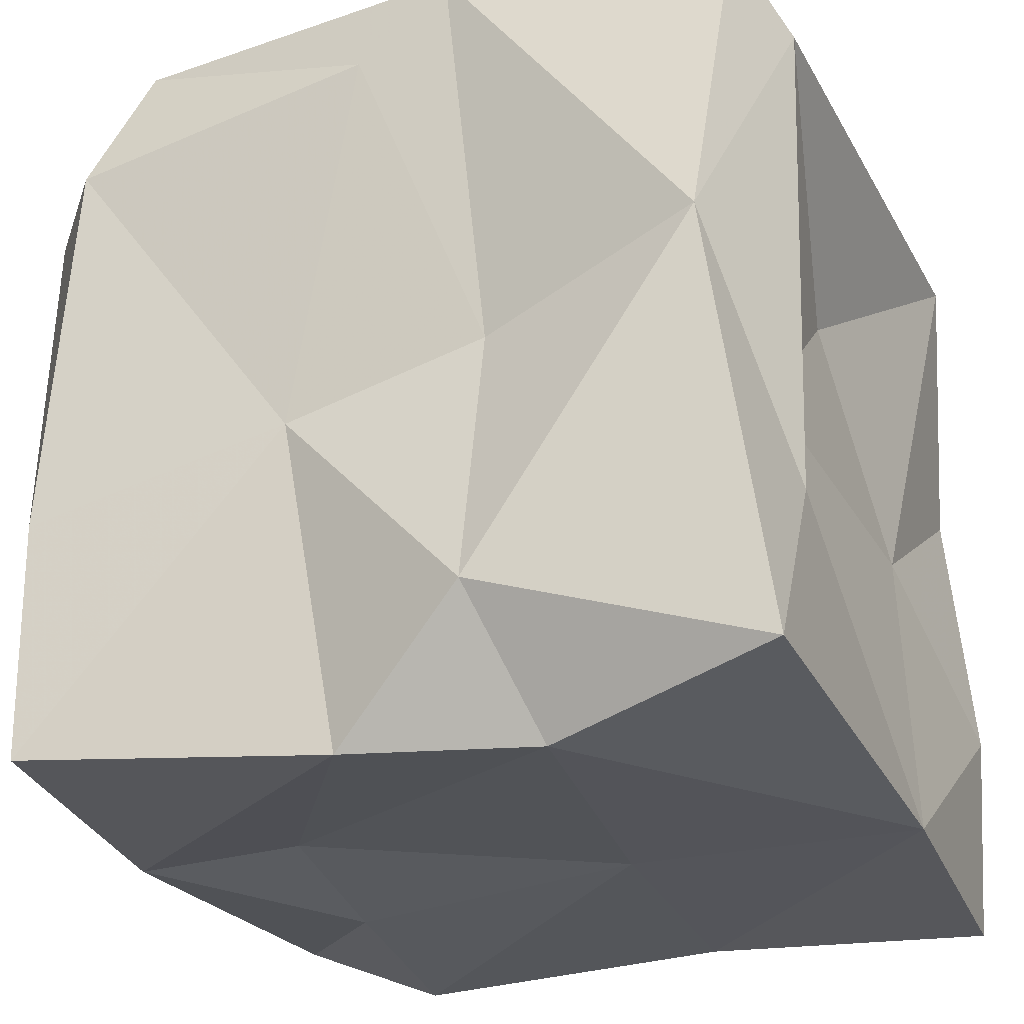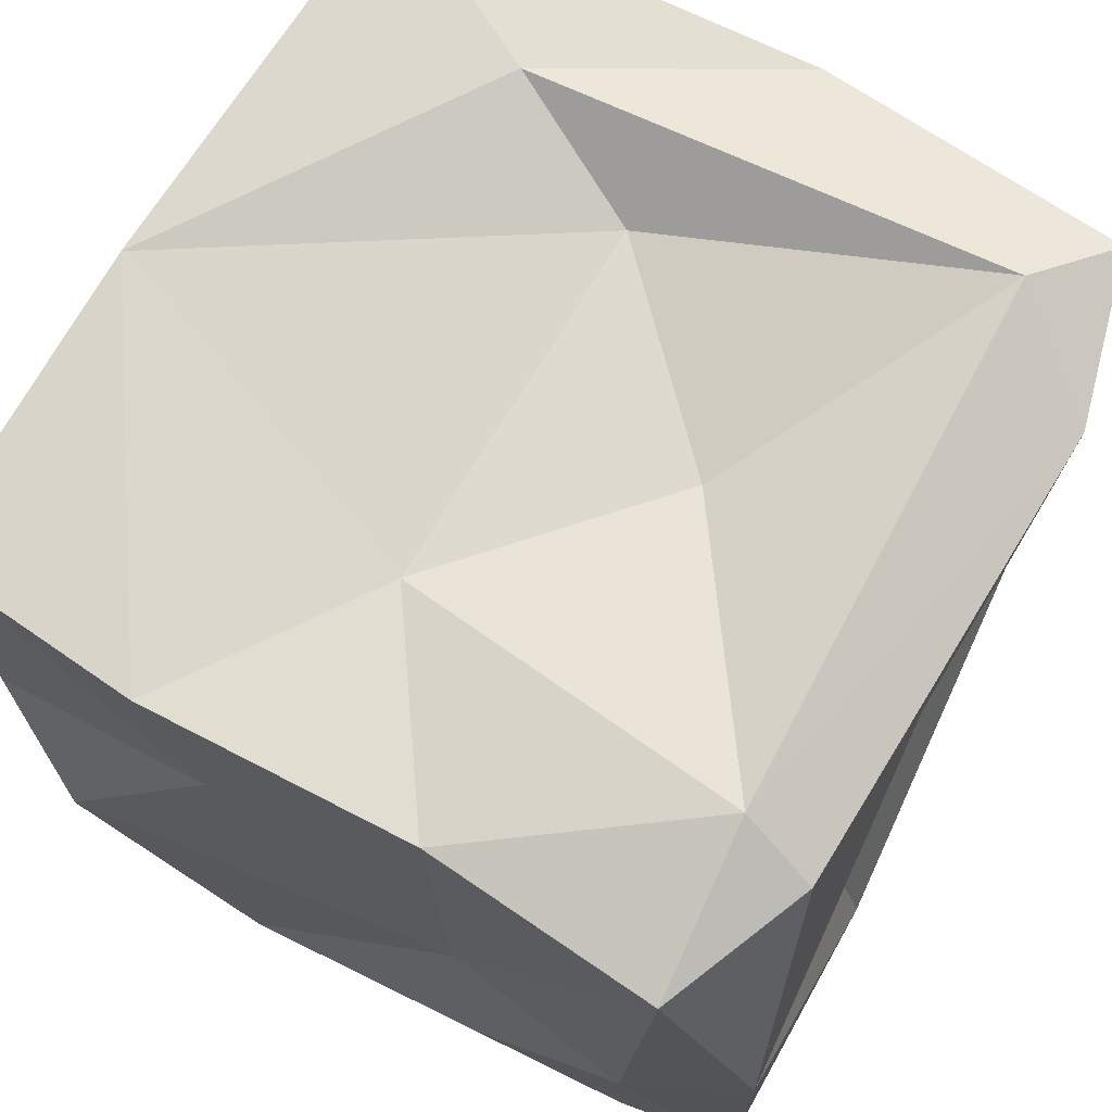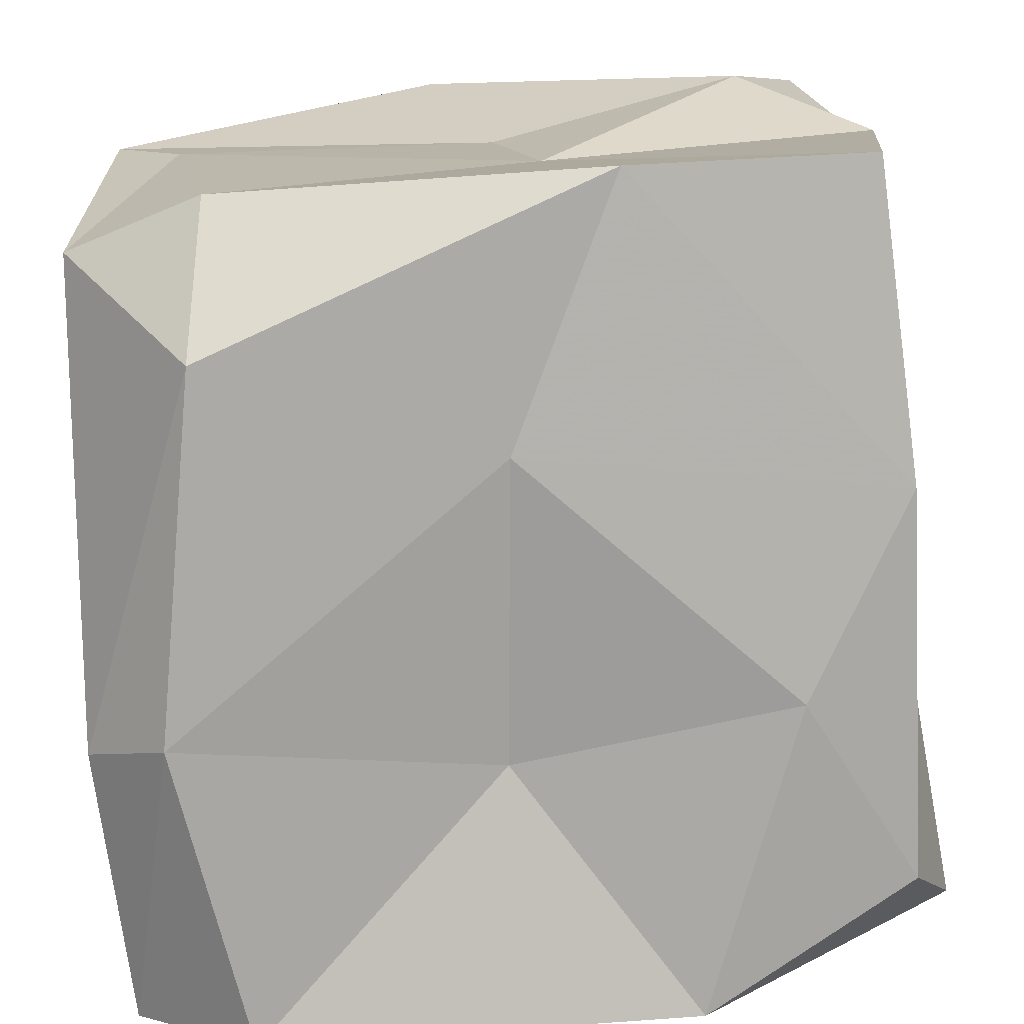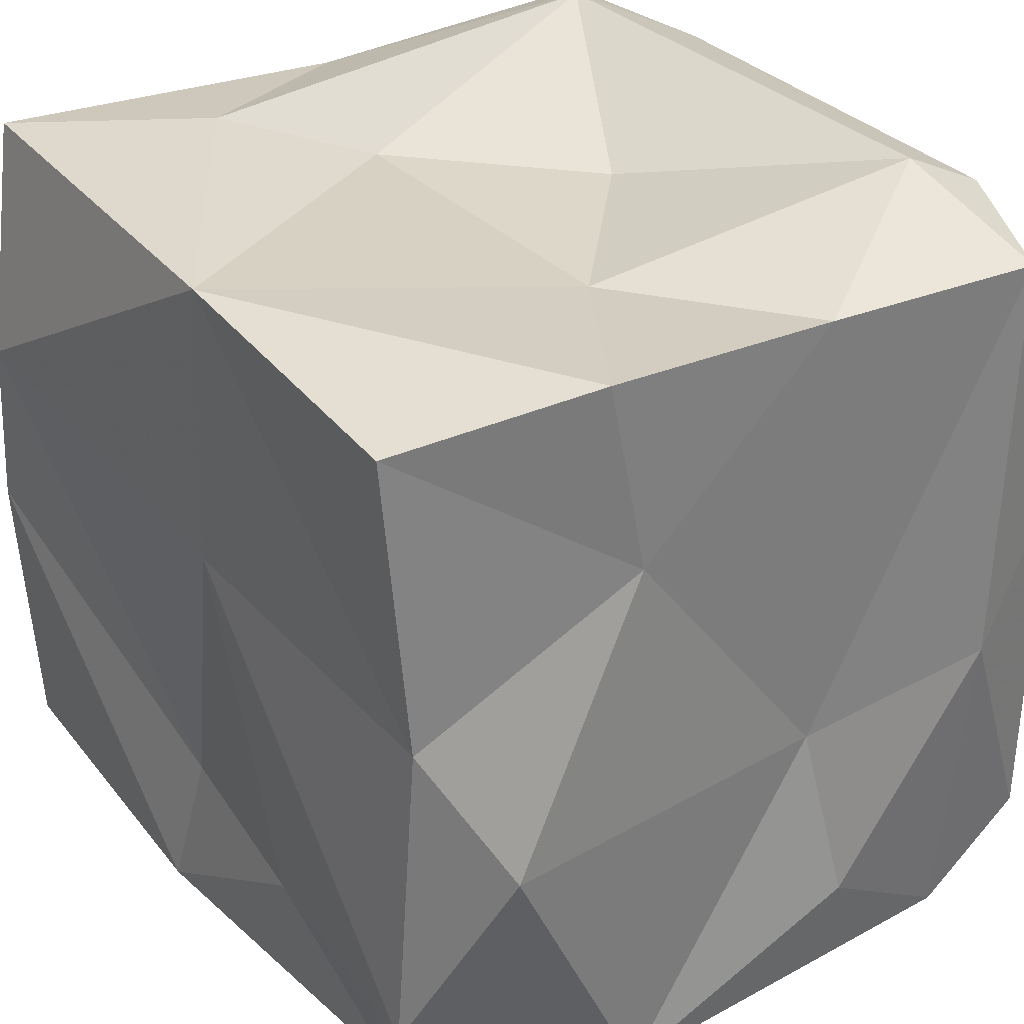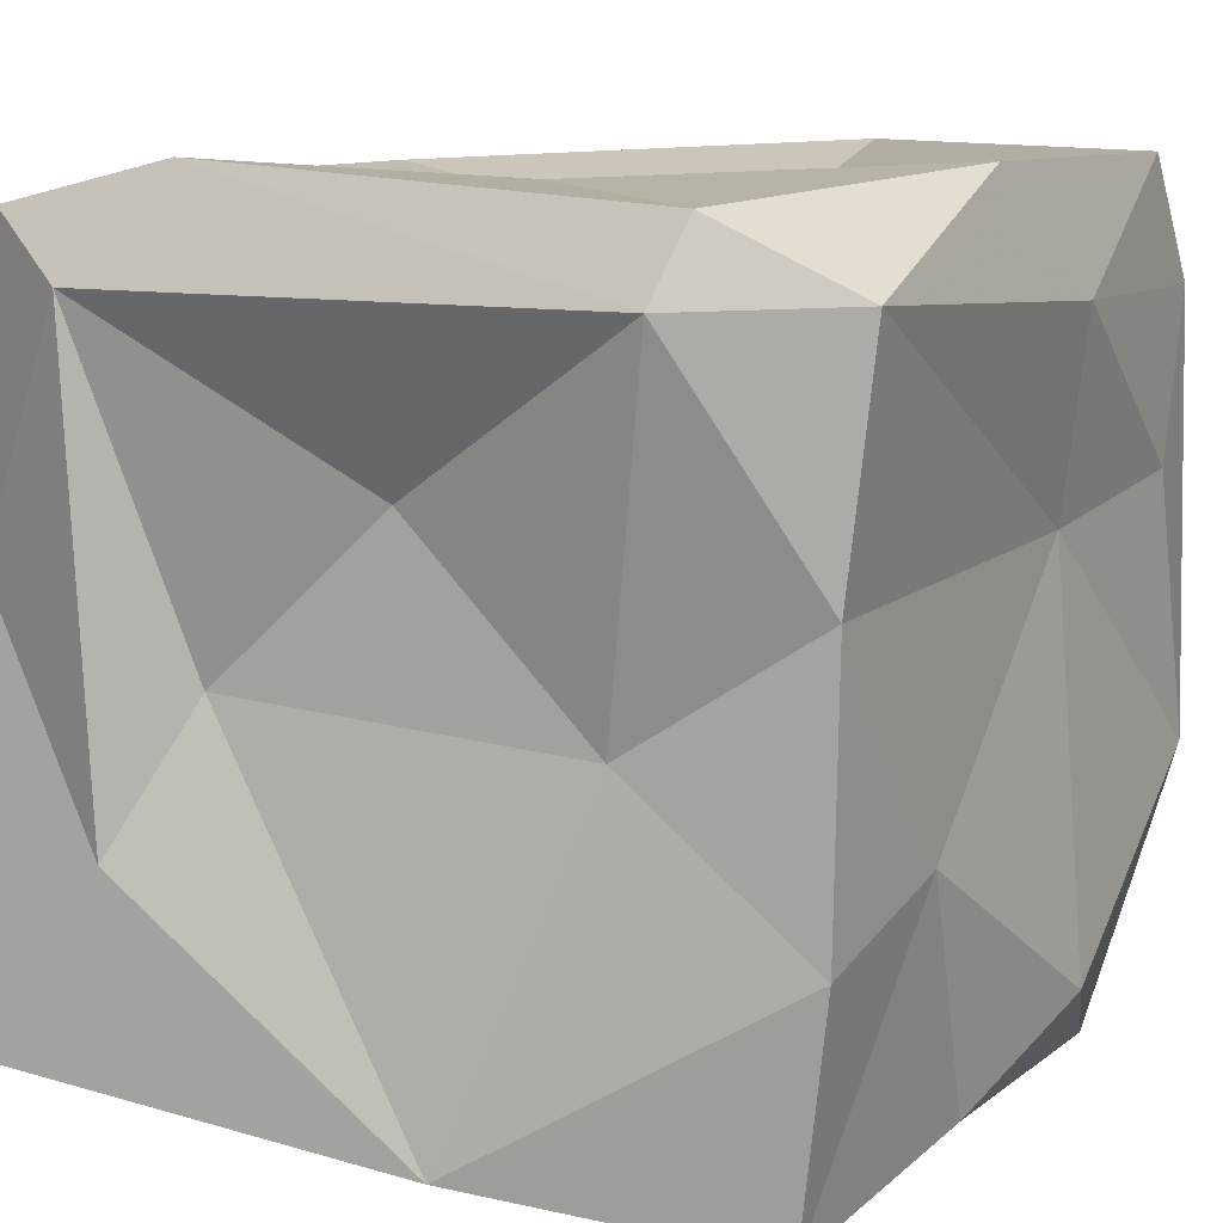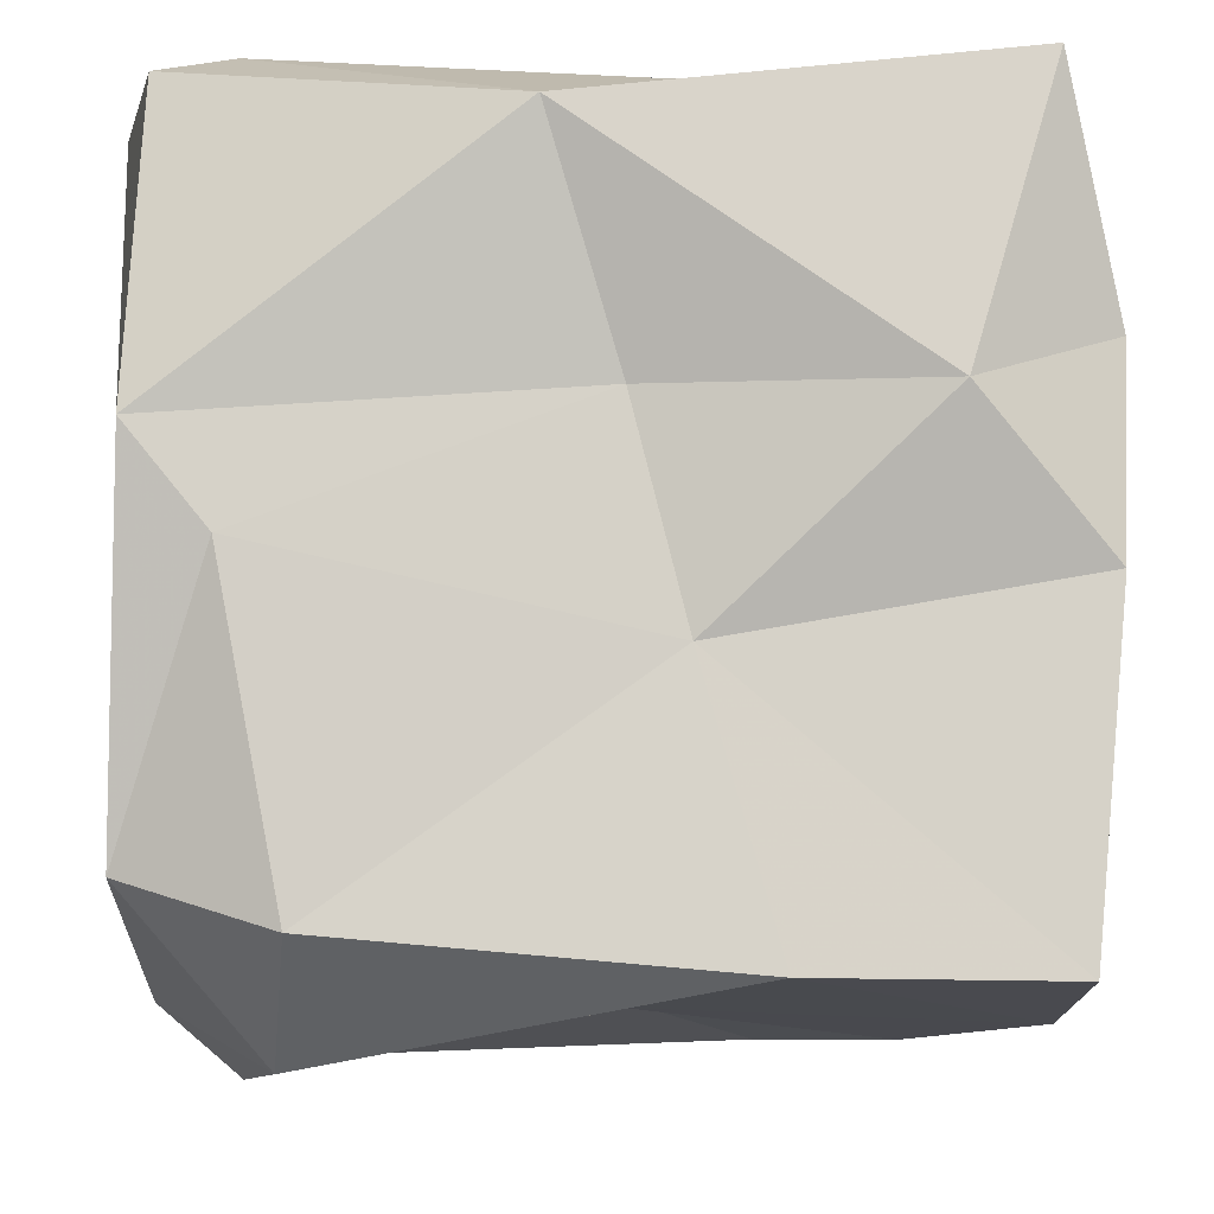
<metadata>
{"format":"obj","ext":"obj","renderer":"f3d","projection":"perspective","resolution":1024,"background":"white","views":[{"elev":-25.8,"azim":113.8,"up":"+Z"},{"elev":71.4,"azim":-62.4,"up":"+Y"},{"elev":-73.3,"azim":95.1,"up":"+Y"},{"elev":32.1,"azim":-127.2,"up":"+Y"},{"elev":9.5,"azim":-152.2,"up":"+Z"},{"elev":-5.9,"azim":89.5,"up":"+Y"}]}
</metadata>
<code>
o stone_low_poly_01_stone_low_poly
v 0.7797 3.2e-05 -1.045
v 0.1399 -0.4145 -0.9649
v 0.7066 0.3903 -1.063
v 0.2187 -0.7387 -1.002
v -0.7219 -0.506 -1.056
v -0.7488 0.1811 -1.024
v -0.05668 0.2515 -1.034
v -0.2539 -0.4551 -1.015
v -0.2904 -0.6907 -0.1875
v -0.7827 -0.8322 0.3536
v -0.8089 -0.8009 -0.5309
v -0.5735 -0.7496 -0.9681
v -0.1819 -0.7803 -0.7679
v -0.1415 -0.8519 0.4526
v -0.8505 -0.135 -0.8585
v -0.7805 0.1653 0.606
v -0.5364 0.7959 0.5465
v -0.8284 0.7624 0.4088
v 0.8458 0.2354 0.5621
v 0.8597 0.7547 -0.1061
v 0.7587 0.8148 0.5306
v 0.8594 -0.649 -0.4987
v 0.8636 -0.5799 0.2892
v 0.5894 -0.8091 0.325
v -0.1872 -0.7103 0.6255
v -0.8454 -0.1195 0.3655
v -0.8203 -0.6094 0.02345
v -0.7271 0.8069 -1.068
v -0.7855 0.8213 -0.6103
v -0.08947 0.8557 -1.032
v -0.4918 0.8706 0.394
v 0.5922 0.8837 0.4011
v 0.4153 0.7846 0.6129
v 0.5598 0.848 -0.5783
v 0.779 0.8604 -0.9572
v 0.8781 0.2925 -0.7855
v 0.8432 -0.6553 -0.98
v 0.4092 0.7389 -0.2826
v 0.03526 0.7352 0.05795
v -0.3673 0.7554 -0.3258
v -0.7734 0.7692 -0.06687
v -0.7613 -0.2096 -0.04772
v -0.7869 0.4051 -0.5239
v 0.3126 0.09994 0.4809
v -0.04928 0.3787 0.5727
v 0.7792 0.2971 -0.2452
v 0.8512 0.0468 0.4081
v 0.7958 -0.1193 -0.3512
v 0.7615 -0.4926 0.5786
v -0.7721 -0.6756 0.607
v -0.2156 -0.01284 0.4441
v 0.3354 -0.7077 -0.2466
f 1 2 3
f 2 1 4
f 5 6 7
f 7 8 5
f 2 7 3
f 7 2 8
f 9 10 11
f 4 8 2
f 12 13 11
f 10 9 14
f 11 13 9
f 6 5 15
f 16 17 18
f 12 11 5
f 19 20 21
f 22 23 24
f 25 14 24
f 5 11 15
f 10 26 27
f 18 26 16
f 28 29 30
f 17 31 18
f 21 32 33
f 20 34 32
f 3 35 36
f 4 1 37
f 33 19 21
f 32 38 39
f 34 38 32
f 39 40 31
f 40 29 41
f 40 30 29
f 30 40 38
f 41 42 18
f 26 18 42
f 41 43 42
f 15 43 6
f 15 42 43
f 26 42 27
f 15 11 42
f 44 33 45
f 33 44 19
f 40 41 31
f 38 34 30
f 31 32 39
f 19 46 20
f 19 47 46
f 40 39 38
f 46 47 48
f 44 49 19
f 50 25 16
f 51 25 49
f 16 25 51
f 44 51 49
f 16 45 17
f 45 16 51
f 45 51 44
f 46 48 36
f 48 23 22
f 23 48 47
f 20 46 36
f 37 48 22
f 52 9 13
f 14 9 52
f 14 52 24
f 52 22 24
f 34 20 35
f 33 31 17
f 43 41 29
f 26 50 16
f 26 10 50
f 24 23 49
f 22 4 37
f 36 1 3
f 22 52 4
f 23 47 49
f 47 19 49
f 30 34 35
f 33 32 31
f 37 1 48
f 36 35 20
f 50 10 14
f 43 29 28
f 27 11 10
f 13 4 52
f 20 32 21
f 4 12 8
f 13 12 4
f 25 24 49
f 12 5 8
f 11 27 42
f 50 14 25
f 31 41 18
f 45 33 17
f 6 30 7
f 48 1 36
f 3 7 30
f 3 30 35
f 28 30 6
f 6 43 28

</code>
